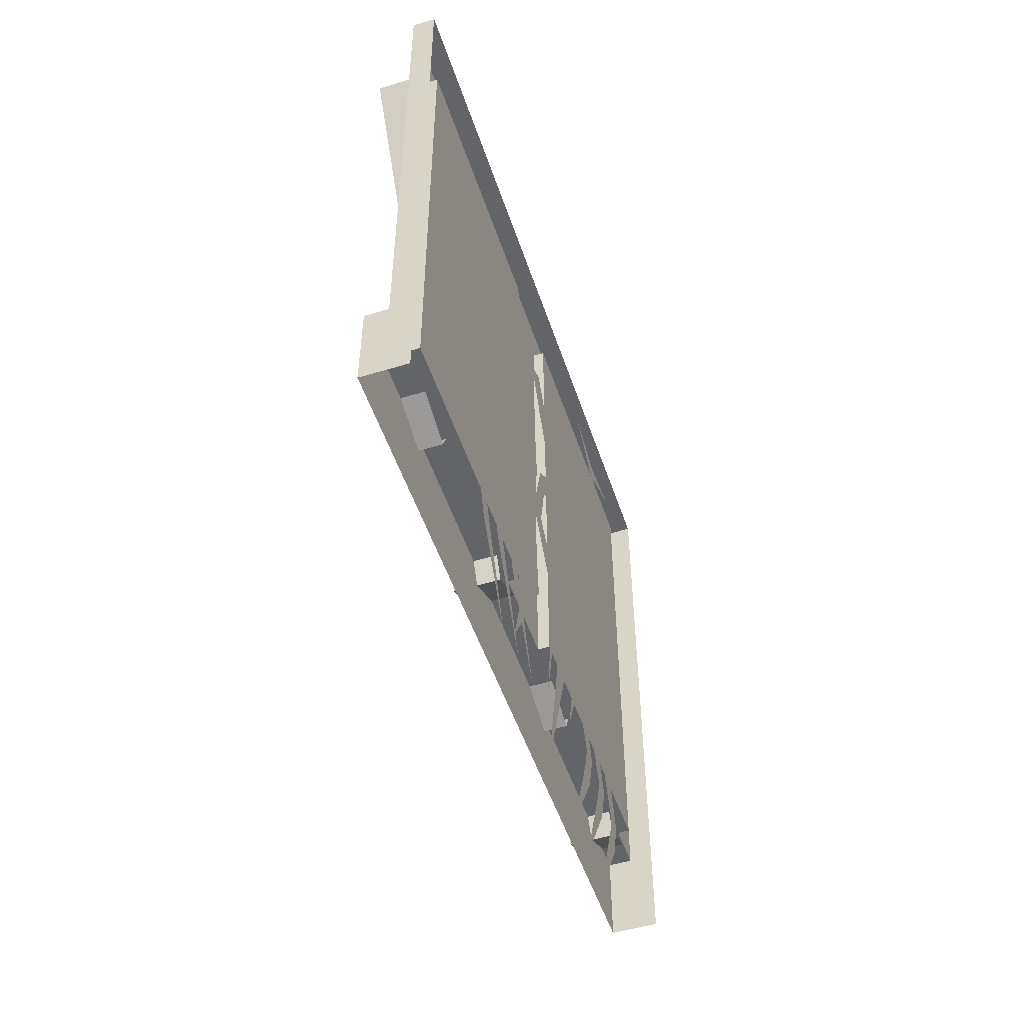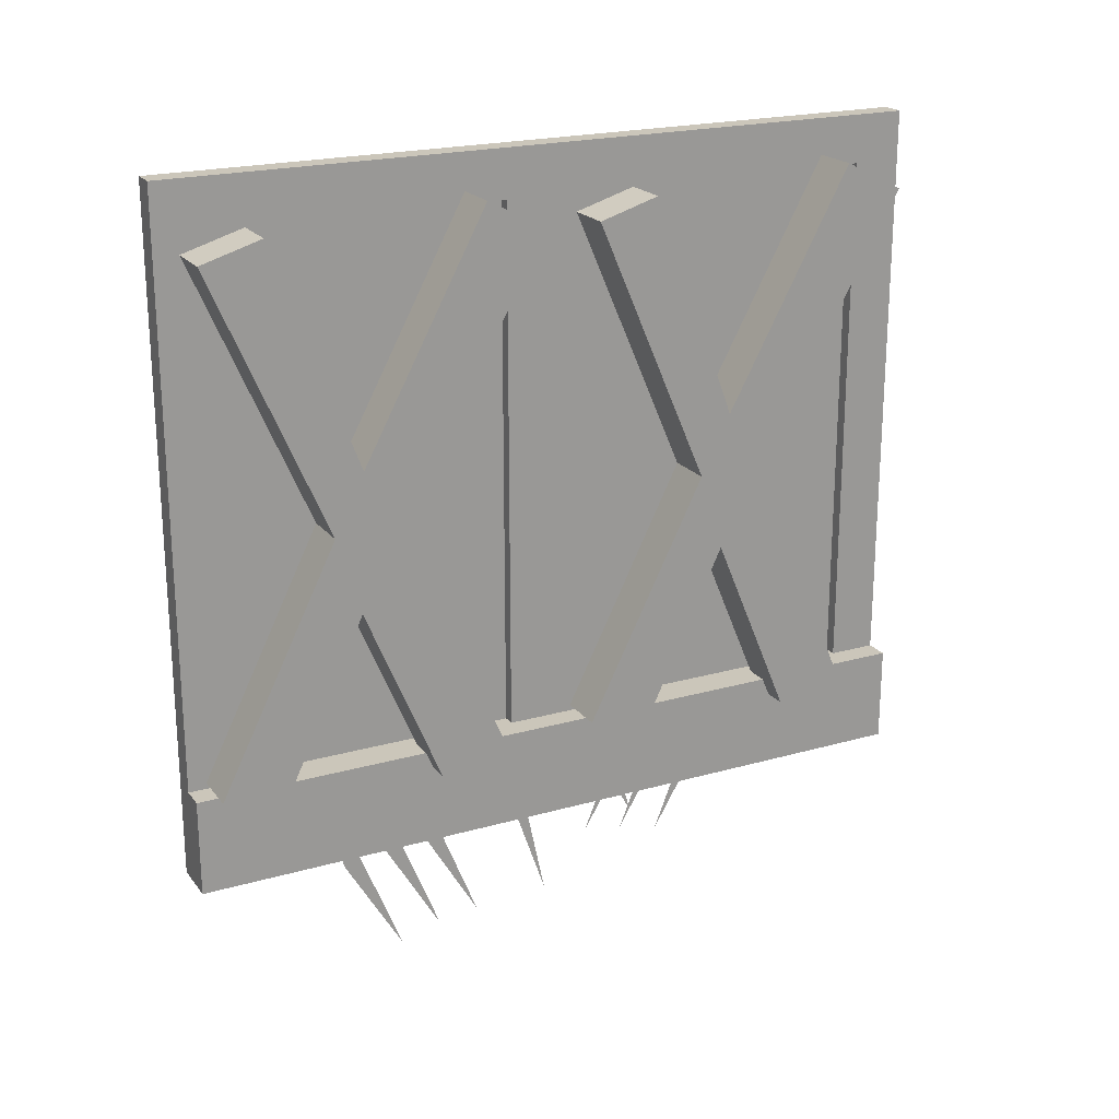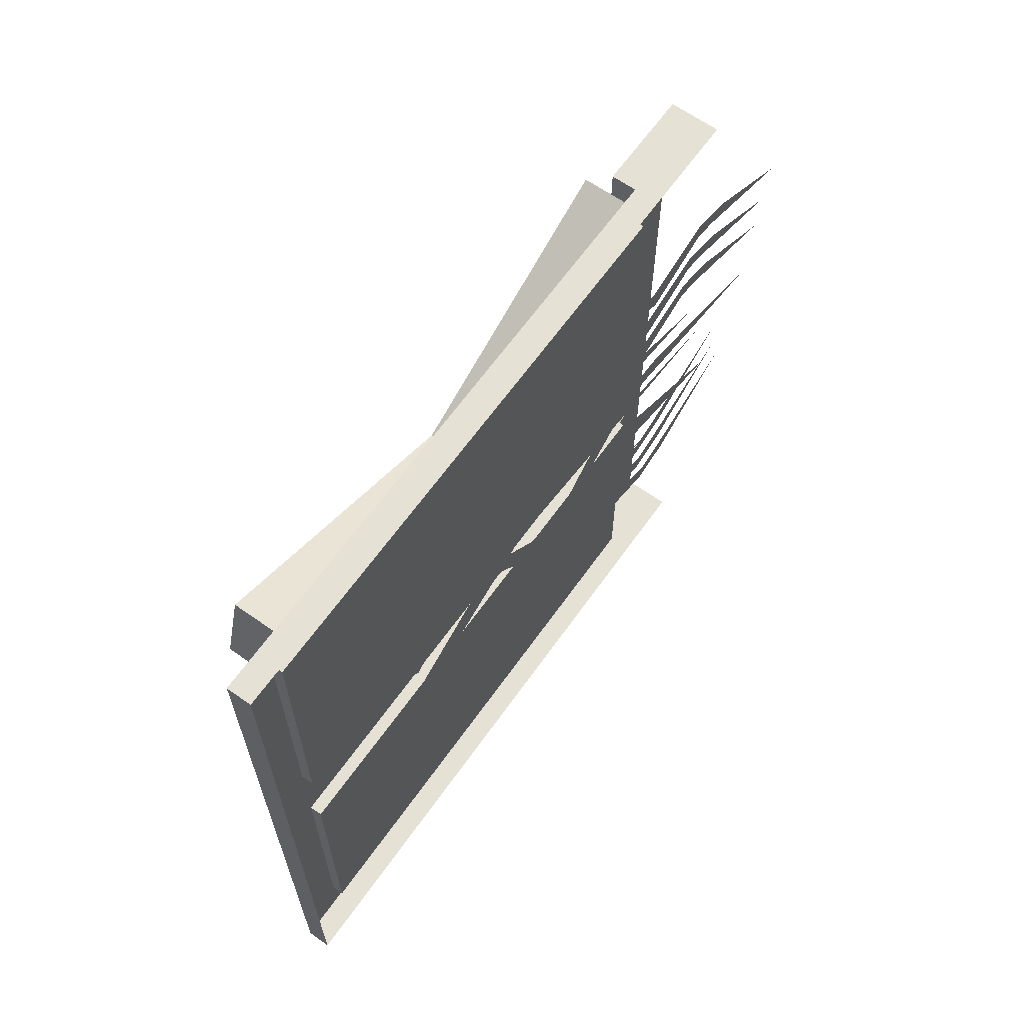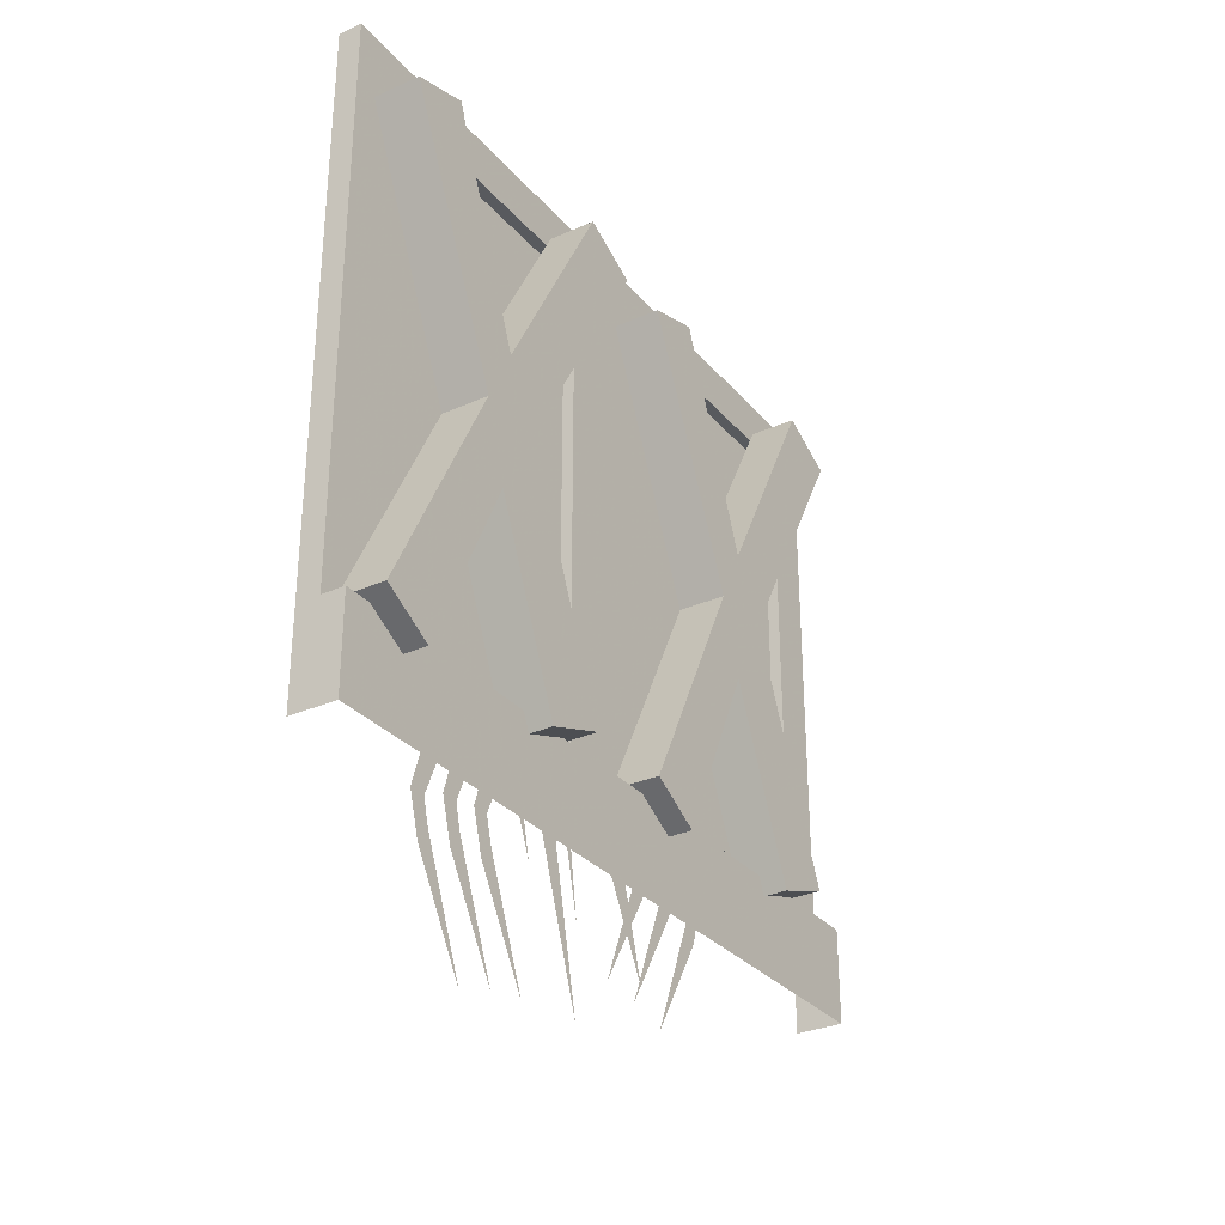
<metadata>
{"format":"obj","ext":"obj","renderer":"f3d","projection":"perspective","resolution":1024,"background":"white","views":[{"elev":-51.3,"azim":-161.7,"up":"+Y"},{"elev":21.1,"azim":63.0,"up":"+Y"},{"elev":64.5,"azim":-144.6,"up":"+Z"},{"elev":-30.5,"azim":32.7,"up":"+Y"}]}
</metadata>
<code>
v -0.5 1.469 -0.1016
v -0.5 1.406 -0.1641
v -0.5 1.406 -0.1328
v -0.5 1.367 -0.07031
v -0.5 1.344 -0.1016
v -0.5 1.297 -0.0625
v -0.5 1.312 -0.1016
v -0.5 1.25 -0.1328
v -0.5 1.281 -0.1641
v -0.5 1.188 -0.1641
v -0.5 1.156 -0.1953
v -0.5 1.078 -0.03906
v -0.5 1.062 -0.07031
v -0.5 1.031 -0.07031
v -0.5 1 -0.03125
v -0.5 0.8125 -0.1328
v -0.5 1.461 0
v -0.5 1.422 -0.01562
v -0.5 1.422 0
v -0.5 1.367 0.05469
v -0.5 1.352 0.03125
v -0.5 1.297 0.05469
v -0.5 1.312 0.03125
v -0.5 1.242 0
v -0.5 1.273 -0.01562
v -0.5 1.172 -0.01562
v -0.5 1.164 -0.04688
v -0.5 1.055 0.08594
v -0.5 1.023 0.05469
v -0.5 0.9844 0.05469
v -0.5 0.9531 0.07812
v -0.5 0.7266 0
v -0.5 1.445 0.07031
v -0.5 1.359 0.07812
v -0.5 1.367 0.1016
v -0.5 1.312 0.1406
v -0.5 1.305 0.1094
v -0.5 1.266 0.1406
v -0.5 1.281 0.1094
v -0.5 1.227 0.09375
v -0.5 1.258 0.07812
v -0.5 1.18 0.07812
v -0.5 1.164 0.04688
v -0.5 1.094 0.1641
v -0.5 1.086 0.1328
v -0.5 1.055 0.1328
v -0.5 1.031 0.1562
v -0.5 0.8828 0.09375
v -0.5 1.672 0.1953
v -0.5 1.617 0.2578
v -0.5 1.641 0.2734
v -0.5 1.484 -0.1953
v -0.5 1.344 -0.07031
v -0.5 1.367 -0.03906
v -0.5 1.531 -0.1641
v -0.5 1.297 -0.07031
v -0.5 1.25 -0.03125
v -0.5 0.9688 -0.1328
v -0.5 1.492 -0.04688
v -0.5 1.281 0.05469
v -0.5 1.328 0.08594
v -0.5 1.508 -0.01562
v -0.5 1.227 0.05469
v -0.5 0.8438 0
v -0.5 1.492 0.04688
v -0.5 1.375 0.1328
v -0.5 1.391 0.1641
v -0.5 1.516 0.07812
v -0.5 1.328 0.1328
v -0.5 1.297 0.1562
v -0.5 1.078 0.09375
v -0.5 1.648 0.3516
v -0.5 1.641 0.2656
v -0.5 1.617 0.2734
v -0.5 1.57 0.3203
v -0.5 1.633 0.2656
v -0.5 1.617 0.25
v -0.5 1.289 -0.2344
v -0.5 1.242 -0.3047
v -0.5 1.219 -0.2891
v -0.5 1.328 -0.3125
v -0.5 1.242 -0.3125
v -0.5 1.242 -0.2891
v -0.5 1.172 -0.3438
v -0.5 1.227 -0.2891
v -0.5 1.25 -0.3047
v -0.5 1.242 0.3281
v -0.5 1.156 0.3125
v -0.5 1.164 0.3359
v -0.5 1.102 0.3438
v -0.5 1.102 0.3281
v -0.5 1.055 0.3281
v -0.5 1.078 0.3203
v -0.5 1.023 0.2891
v -0.5 1.055 0.2891
v -0.5 0.9844 0.2734
v -0.5 0.9766 0.2422
v -0.5 0.8828 0.3047
v -0.5 0.8828 0.2812
v -0.5 0.8516 0.2734
v -0.5 0.8281 0.2891
v -0.5 0.6953 0.2109
v -0.5 1.258 0.2734
v -0.5 1.172 0.2578
v -0.5 1.18 0.2812
v -0.5 1.117 0.2891
v -0.5 1.117 0.2734
v -0.5 1.07 0.2734
v -0.5 1.094 0.2656
v -0.5 1.039 0.2344
v -0.5 1.07 0.2344
v -0.5 1 0.2188
v -0.5 0.9922 0.1875
v -0.5 0.8984 0.25
v -0.5 0.8984 0.2266
v -0.5 0.8672 0.2188
v -0.5 0.8438 0.2344
v -0.5 0.7109 0.1562
v -0.5 1.266 0.2188
v -0.5 1.18 0.2031
v -0.5 1.188 0.2266
v -0.5 1.125 0.2344
v -0.5 1.125 0.2188
v -0.5 1.078 0.2188
v -0.5 1.102 0.2109
v -0.5 1.047 0.1797
v -0.5 1.078 0.1797
v -0.5 1.008 0.1641
v -0.5 1 0.1328
v -0.5 0.9062 0.1953
v -0.5 0.9062 0.1719
v -0.5 0.875 0.1641
v -0.5 0.8516 0.1797
v -0.5 0.7188 0.1016
v -0.5 1.242 -0.2969
v -0.5 1.234 -0.2734
v -0.5 1.32 -0.2891
v -0.5 1.18 -0.2891
v -0.5 1.18 -0.3047
v -0.5 1.156 -0.2812
v -0.5 1.133 -0.2891
v -0.5 1.133 -0.25
v -0.5 1.102 -0.25
v -0.5 1.055 -0.2031
v -0.5 1.062 -0.2344
v -0.5 0.9609 -0.2422
v -0.5 0.9609 -0.2656
v -0.5 0.9062 -0.25
v -0.5 0.9297 -0.2344
v -0.5 0.7734 -0.1719
v -0.5 1.258 -0.2422
v -0.5 1.25 -0.2188
v -0.5 1.336 -0.2344
v -0.5 1.195 -0.2344
v -0.5 1.195 -0.25
v -0.5 1.172 -0.2266
v -0.5 1.148 -0.2344
v -0.5 1.148 -0.1953
v -0.5 1.117 -0.1953
v -0.5 1.07 -0.1484
v -0.5 1.078 -0.1797
v -0.5 0.9766 -0.1875
v -0.5 0.9766 -0.2109
v -0.5 0.9219 -0.1953
v -0.5 0.9453 -0.1797
v -0.5 0.7891 -0.1172
v -0.5 1.266 -0.1875
v -0.5 1.258 -0.1641
v -0.5 1.344 -0.1797
v -0.5 1.203 -0.1797
v -0.5 1.203 -0.1953
v -0.5 1.18 -0.1719
v -0.5 1.156 -0.1797
v -0.5 1.156 -0.1406
v -0.5 1.125 -0.1406
v -0.5 1.078 -0.09375
v -0.5 1.086 -0.125
v -0.5 0.9844 -0.1328
v -0.5 0.9844 -0.1562
v -0.5 0.9297 -0.1406
v -0.5 0.9531 -0.125
v -0.5 0.7969 -0.0625
v -0.4062 1.008 -0.3984
v -0.4062 0.9766 -0.3125
v -0.4062 1.219 -0.2109
v -0.4062 1.32 -0.2656
v -0.4688 1.32 -0.2656
v -0.4688 1.008 -0.3984
v -0.4688 0.9766 -0.3125
v -0.4688 1.219 -0.2109
v -0.4062 0.9688 -0.09375
v -0.4062 1.32 -0.1797
v -0.4062 1.398 -0.2188
v -0.4062 1.703 -0.3828
v -0.4062 1.664 -0.4609
v -0.4688 1.664 -0.4609
v -0.4062 1.664 -0.03125
v -0.4062 1.688 -0.1094
v -0.4688 1.32 -0.1797
v -0.4688 1.664 -0.03125
v -0.4688 1.688 -0.1094
v -0.4688 1.398 -0.2188
v -0.4688 1.703 -0.3828
v -0.4062 1.008 -0.02344
v -0.4688 1.008 -0.02344
v -0.4688 0.9688 -0.09375
v -0.4844 1.359 -0.0625
v -0.4844 1.688 -0.0625
v -0.4844 1.688 -0.2344
v -0.4844 1.359 -0.2344
v -0.4844 1.328 -0.0625
v -0.4688 1.688 -0.0625
v -0.4844 1.688 -0.2656
v -0.4844 1.359 -0.2656
v -0.4844 1.328 -0.2344
v -0.4844 1 -0.0625
v -0.4688 1 -0.0625
v -0.4688 1.75 0
v -0.4688 1.688 -0.4375
v -0.4844 1.688 -0.4375
v -0.4844 1.359 -0.4375
v -0.4844 1.328 -0.2656
v -0.4844 1 -0.2656
v -0.4844 1 -0.2344
v -0.4688 1 -0.25
v -0.4375 1 0
v -0.4688 1 0
v -0.4688 1.688 0.0625
v -0.4688 1.75 0.5
v -0.5 1.75 0
v -0.5 1.75 -0.5
v -0.4688 1.75 -0.5
v -0.4688 1 -0.5
v -0.4688 1 -0.4375
v -0.4844 1 -0.4375
v -0.4844 1.328 -0.4375
v -0.5 1 -0.5
v -0.5 0.875 -0.5
v -0.4375 0.875 -0.5
v -0.4375 1 -0.5
v -0.4375 0.875 0
v -0.4375 1 0.5
v -0.4688 1 0.25
v -0.4688 1 0.0625
v -0.4844 1 0.0625
v -0.4844 1.328 0.0625
v -0.4844 1.359 0.0625
v -0.4844 1.688 0.0625
v -0.4844 1.688 0.2344
v -0.4688 1.688 0.4375
v -0.4688 1 0.4375
v -0.4688 1 0.5
v -0.5 1 0.5
v -0.5 1.75 0.5
v -0.4844 1.359 0.4375
v -0.4844 1.688 0.4375
v -0.4844 1.688 0.2656
v -0.4844 1.359 0.2656
v -0.4844 1.328 0.4375
v -0.4844 1.359 0.2344
v -0.4844 1.328 0.2656
v -0.4844 1 0.4375
v -0.4844 1.328 0.2344
v -0.4844 1 0.2344
v -0.4844 1 0.2656
v -0.4375 0.875 0.5
v -0.5 0.875 0.5
v -0.4062 1.008 0.1016
v -0.4062 0.9766 0.1875
v -0.4062 1.219 0.2891
v -0.4062 1.32 0.2344
v -0.4688 1.32 0.2344
v -0.4688 1.008 0.1016
v -0.4688 0.9766 0.1875
v -0.4688 1.219 0.2891
v -0.4062 0.9688 0.4062
v -0.4062 1.32 0.3203
v -0.4062 1.398 0.2812
v -0.4062 1.703 0.1172
v -0.4062 1.664 0.03906
v -0.4688 1.664 0.03906
v -0.4062 1.664 0.4688
v -0.4062 1.688 0.3906
v -0.4688 1.32 0.3203
v -0.4688 1.664 0.4688
v -0.4688 1.688 0.3906
v -0.4688 1.398 0.2812
v -0.4688 1.703 0.1172
v -0.4062 1.008 0.4766
v -0.4688 1.008 0.4766
v -0.4688 0.9688 0.4062
v -0.4062 1.797 -0.375
v -0.4062 1.102 -0.7109
v -0.4062 1.617 0.1953
v -0.4062 1.578 -0.6641
v -0.4062 0.875 -0.2656
v -0.4062 1.812 -0.125
v -0.7188 1.758 -0.07812
v -0.7188 0.9766 -0.4141
v 0.03125 1.758 -0.07812
v -0.7188 1.758 -0.5078
v -0.7188 0.9766 -0.07812
v 0.03125 1.758 -0.5078
v 0.03125 1.758 -0.4062
v 0.03125 0.9688 0.007812
v -0.7188 1.758 -0.4062
v 0.03125 1.734 0.007812
v 0.03125 0.9531 -0.3359
v -0.7188 1.734 0.007812
v -0.7188 1.742 -0.2969
v -0.7188 1.641 -0.5156
v 0.03125 1.742 -0.2969
v 0.03125 1.711 -0.1953
v 0.03125 1.641 0.04688
v -0.7188 1.711 -0.1953
v -0.7188 1.039 -0.4844
v -0.7188 0.9609 -0.2734
v 0.03125 1.039 -0.4844
v 0.03125 1.07 0.1172
v 0.03125 0.9453 -0.1406
v -0.7188 1.07 0.1172
v -0.4062 1.797 0.125
v -0.4062 1.102 -0.2109
v -0.4062 1.617 0.6953
v -0.4062 1.578 -0.1641
v -0.4062 0.875 0.2344
v -0.4062 1.812 0.375
v -0.7188 1.758 -0.007812
v -0.7188 0.9766 0.4219
v 0.03125 1.758 -0.007812
v -0.7188 1.758 0.4219
v -0.7188 0.9766 0.08594
v 0.03125 1.758 0.4219
v 0.03125 1.734 0.5078
v 0.03125 0.9531 0.1641
v -0.7188 1.734 0.5078
v 0.03125 1.758 0.09375
v 0.03125 0.9688 0.5078
v -0.7188 1.758 0.09375
v -0.7188 1.742 0.2031
v -0.7188 1.641 -0.01562
v 0.03125 1.742 0.2031
v 0.03125 1.711 0.3047
v 0.03125 1.641 0.5469
v -0.7188 1.711 0.3047
v -0.7188 1.039 0.01562
v -0.7188 0.9609 0.2266
v 0.03125 1.039 0.01562
v 0.03125 1.07 0.6172
v 0.03125 0.9453 0.3594
v -0.7188 1.07 0.6172
v -0.5 1.469 -0.1016
v -0.5 1.469 -0.1016
v -0.5 1.469 -0.1016
v -0.5 1.469 -0.1016
v -0.5 1.469 -0.1016
v -0.5 1.469 -0.1016
v -0.5 1.469 -0.1016
v -0.5 1.469 -0.1016
v -0.5 1.469 -0.1016
v -0.5 1.469 -0.1016
v -0.5 1.469 -0.1016
v -0.5 1.469 -0.1016
v -0.5 1.469 -0.1016
v -0.5 1.469 -0.1016
v -0.5 1.469 -0.1016
v -0.5 1.469 -0.1016
v -0.5 1.469 -0.1016
v -0.5 1.469 -0.1016
v -0.5 1.469 -0.1016
v -0.5 1.469 -0.1016
f 1 2 3
f 3 2 4
f 4 2 5
f 4 5 6
f 6 5 7
f 6 7 8
f 8 7 9
f 8 9 10
f 10 9 11
f 10 11 12
f 12 11 13
f 12 13 14
f 12 14 15
f 15 14 16
f 17 18 19
f 19 18 20
f 20 18 21
f 20 21 22
f 22 21 23
f 22 23 24
f 24 23 25
f 24 25 26
f 26 25 27
f 26 27 28
f 28 27 29
f 28 29 30
f 28 30 31
f 31 30 32
f 33 34 35
f 35 34 36
f 36 34 37
f 36 37 38
f 38 37 39
f 38 39 40
f 40 39 41
f 40 41 42
f 42 41 43
f 42 43 44
f 44 43 45
f 44 45 46
f 44 46 47
f 47 46 48
f 49 50 51
f 52 53 54
f 52 54 55
f 56 57 54
f 56 54 53
f 56 58 57
f 59 60 61
f 59 61 62
f 63 42 61
f 63 61 60
f 63 64 42
f 65 66 67
f 65 67 68
f 69 70 67
f 69 67 66
f 69 71 70
f 72 73 74
f 75 76 77
f 78 79 80
f 81 82 83
f 84 85 86
f 87 88 89
f 89 88 90
f 90 88 91
f 90 91 92
f 92 91 93
f 92 93 94
f 94 93 95
f 94 95 96
f 96 95 97
f 96 97 98
f 98 97 99
f 98 99 100
f 98 100 101
f 101 100 102
f 103 104 105
f 105 104 106
f 106 104 107
f 106 107 108
f 108 107 109
f 108 109 110
f 110 109 111
f 110 111 112
f 112 111 113
f 112 113 114
f 114 113 115
f 114 115 116
f 114 116 117
f 117 116 118
f 119 120 121
f 121 120 122
f 122 120 123
f 122 123 124
f 124 123 125
f 124 125 126
f 126 125 127
f 126 127 128
f 128 127 129
f 128 129 130
f 130 129 131
f 130 131 132
f 130 132 133
f 133 132 134
f 135 136 137
f 136 135 138
f 138 135 139
f 138 139 140
f 140 139 141
f 140 141 142
f 142 141 143
f 142 143 144
f 144 143 145
f 144 145 146
f 146 145 147
f 146 147 148
f 146 148 149
f 149 148 150
f 151 152 153
f 152 151 154
f 154 151 155
f 154 155 156
f 156 155 157
f 156 157 158
f 158 157 159
f 158 159 160
f 160 159 161
f 160 161 162
f 162 161 163
f 162 163 164
f 162 164 165
f 165 164 166
f 167 168 169
f 168 167 170
f 170 167 171
f 170 171 172
f 172 171 173
f 172 173 174
f 174 173 175
f 174 175 176
f 176 175 177
f 176 177 178
f 178 177 179
f 178 179 180
f 178 180 181
f 181 180 182
f 183 184 185
f 183 185 186
f 183 186 187
f 183 187 188
f 183 188 184
f 184 188 189
f 184 189 185
f 185 189 190
f 185 190 191
f 185 191 192
f 185 192 193
f 185 193 186
f 186 193 194
f 186 194 195
f 186 195 196
f 186 196 187
f 197 198 193
f 197 193 192
f 197 192 199
f 197 199 200
f 197 200 198
f 198 200 201
f 198 201 193
f 193 201 202
f 193 202 194
f 194 202 203
f 194 203 195
f 195 203 196
f 192 191 204
f 192 204 205
f 192 205 199
f 190 206 191
f 191 206 204
f 204 206 205
f 207 208 209
f 207 209 210
f 207 210 211
f 207 211 212
f 207 212 208
f 208 212 209
f 209 212 213
f 209 213 214
f 209 214 210
f 210 214 215
f 210 215 211
f 211 215 216
f 211 216 217
f 211 217 212
f 212 217 218
f 212 218 219
f 212 219 213
f 213 219 220
f 213 220 214
f 214 220 221
f 214 221 222
f 214 222 215
f 215 222 223
f 215 223 224
f 215 224 216
f 216 224 217
f 217 224 225
f 217 225 226
f 217 226 227
f 217 227 218
f 218 227 228
f 218 228 229
f 218 229 230
f 218 230 231
f 218 231 232
f 218 232 219
f 219 232 233
f 219 233 234
f 219 234 235
f 219 235 236
f 219 236 221
f 219 221 220
f 223 222 236
f 223 236 235
f 223 235 234
f 223 234 225
f 223 225 224
f 233 237 238
f 233 238 239
f 233 239 240
f 233 240 234
f 234 240 225
f 225 240 226
f 226 240 239
f 226 239 241
f 226 241 242
f 226 242 243
f 226 243 244
f 226 244 227
f 227 244 228
f 228 244 245
f 228 245 246
f 228 246 247
f 228 247 248
f 228 248 249
f 228 249 250
f 228 250 229
f 229 250 251
f 229 251 252
f 229 252 253
f 229 253 254
f 229 254 230
f 221 236 222
f 233 232 231
f 233 231 237
f 255 256 257
f 255 257 258
f 255 258 259
f 255 259 250
f 255 250 256
f 256 250 257
f 257 250 249
f 257 249 260
f 257 260 258
f 258 260 261
f 258 261 259
f 259 261 262
f 259 262 251
f 259 251 250
f 260 249 248
f 260 248 247
f 260 247 263
f 260 263 261
f 261 263 264
f 261 264 265
f 261 265 262
f 262 265 251
f 251 265 243
f 251 243 242
f 251 242 252
f 252 242 266
f 252 266 253
f 253 266 267
f 264 263 246
f 264 246 245
f 264 245 244
f 264 244 243
f 264 243 265
f 247 246 263
f 242 241 266
f 268 269 270
f 268 270 271
f 268 271 272
f 268 272 273
f 268 273 269
f 269 273 274
f 269 274 270
f 270 274 275
f 270 275 276
f 270 276 277
f 270 277 278
f 270 278 271
f 271 278 279
f 271 279 280
f 271 280 281
f 271 281 272
f 282 283 278
f 282 278 277
f 282 277 284
f 282 284 285
f 282 285 283
f 283 285 286
f 283 286 278
f 278 286 287
f 278 287 279
f 279 287 288
f 279 288 280
f 280 288 281
f 277 276 289
f 277 289 290
f 277 290 284
f 275 291 276
f 276 291 289
f 289 291 290

</code>
